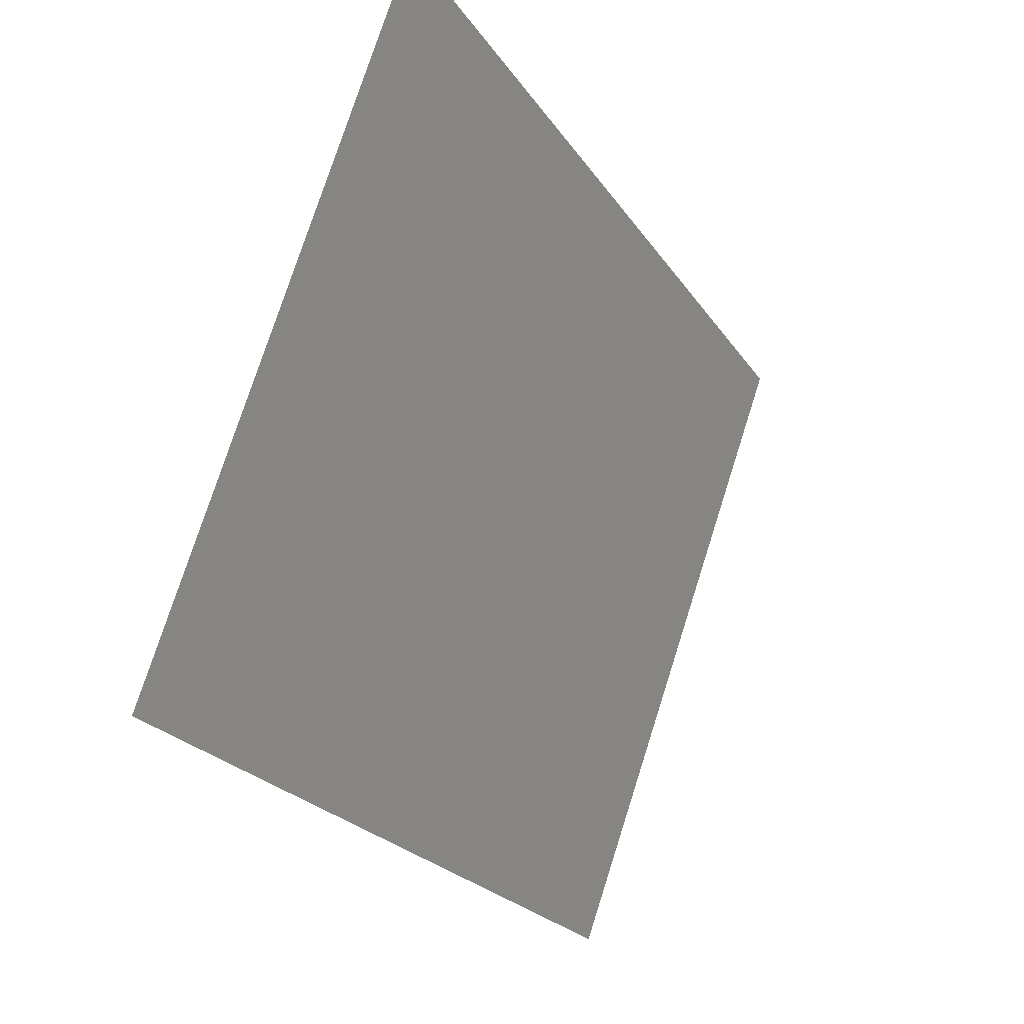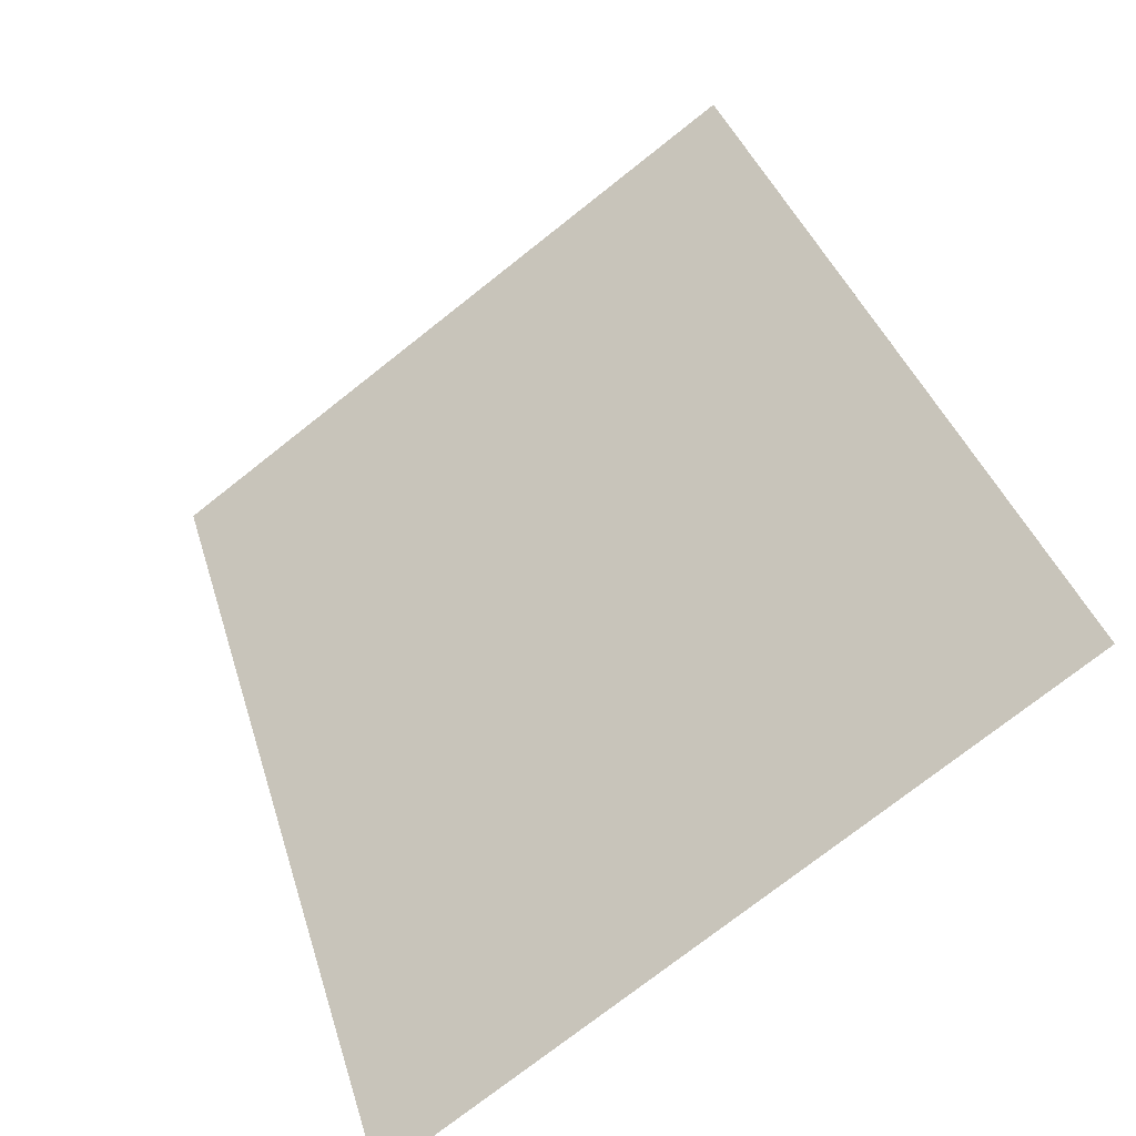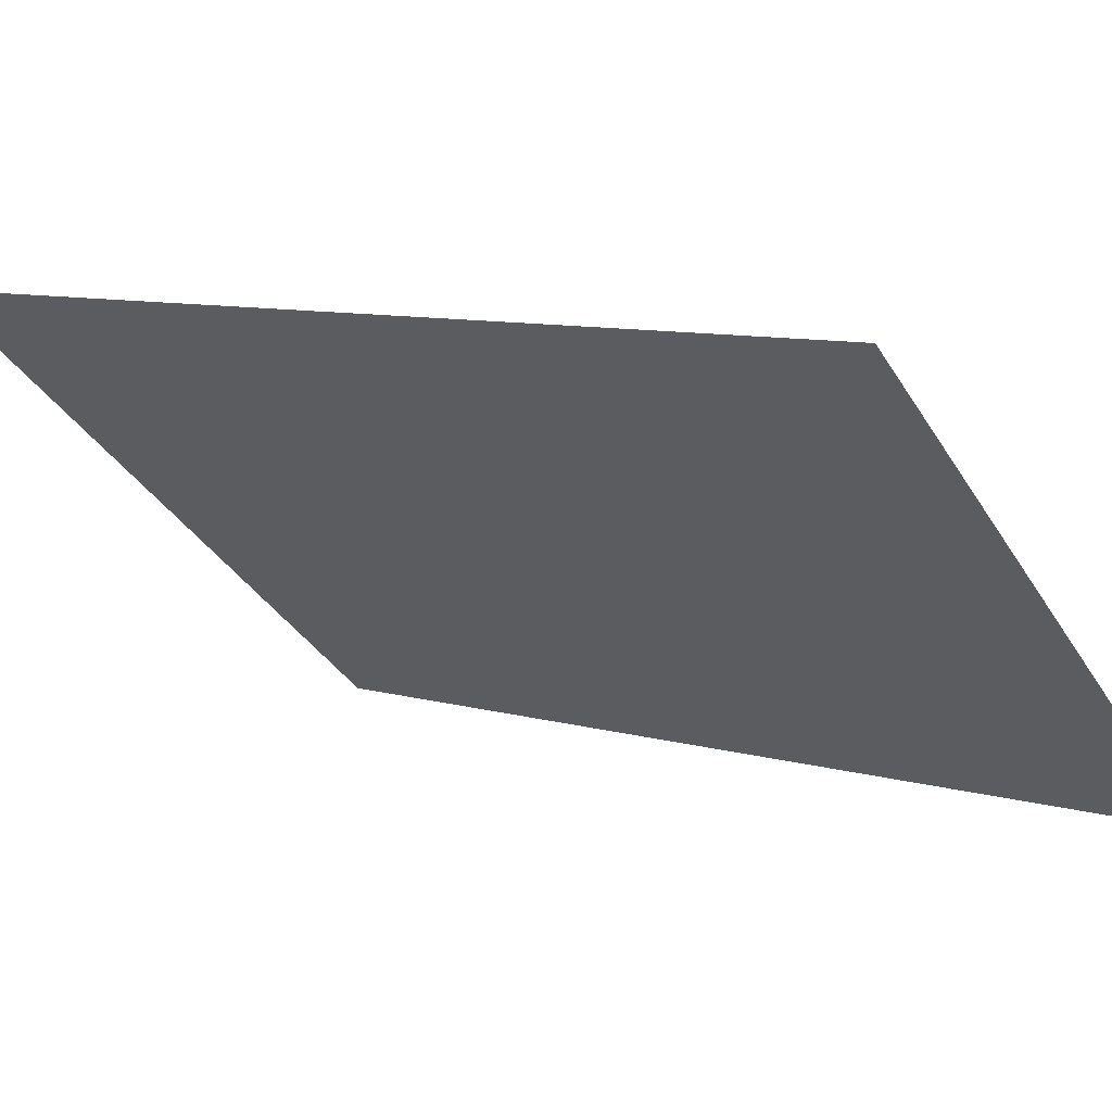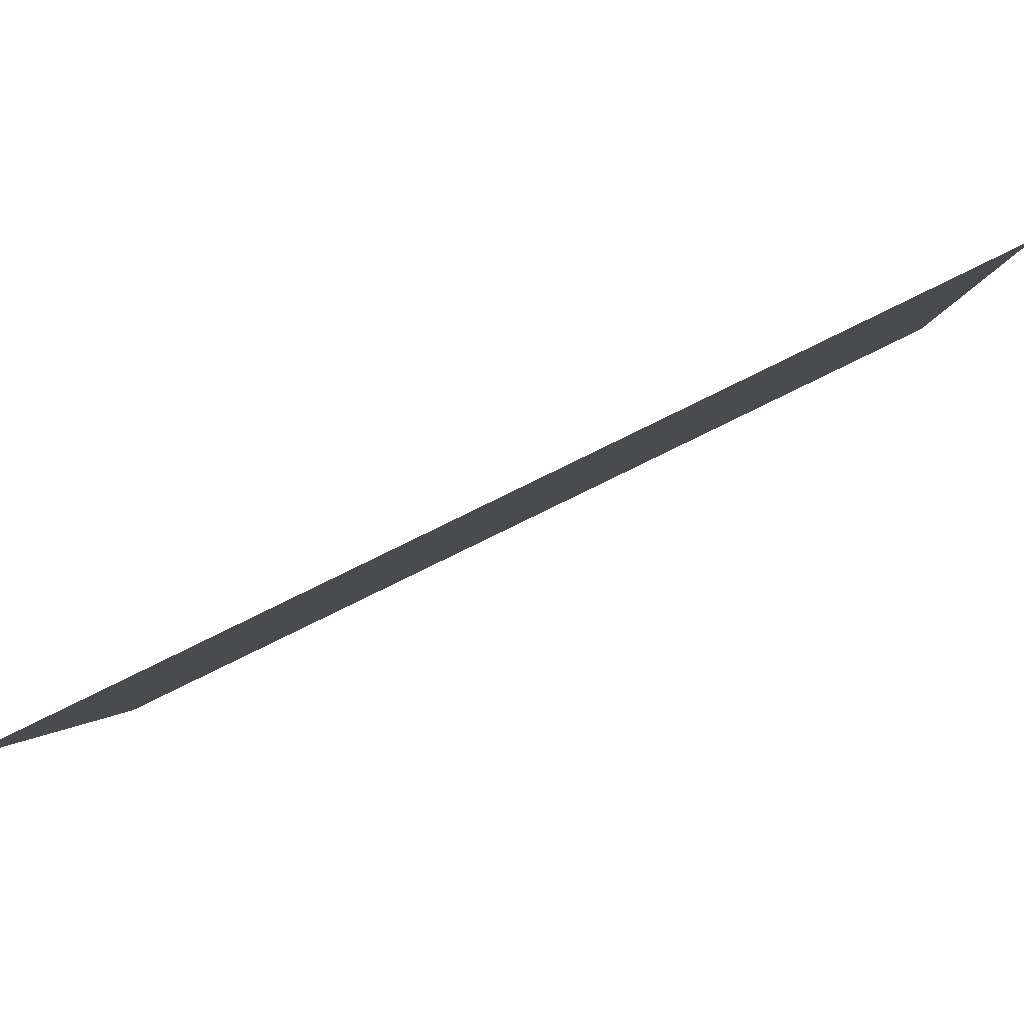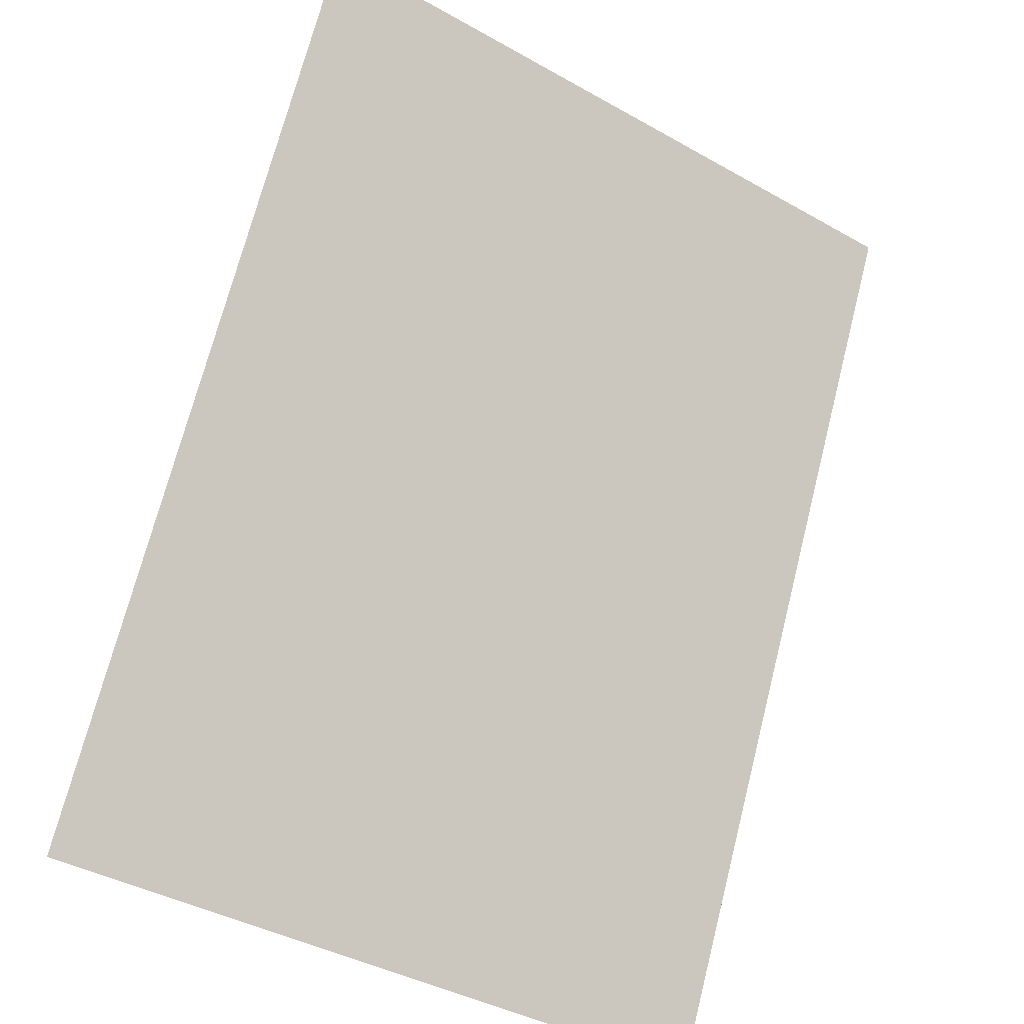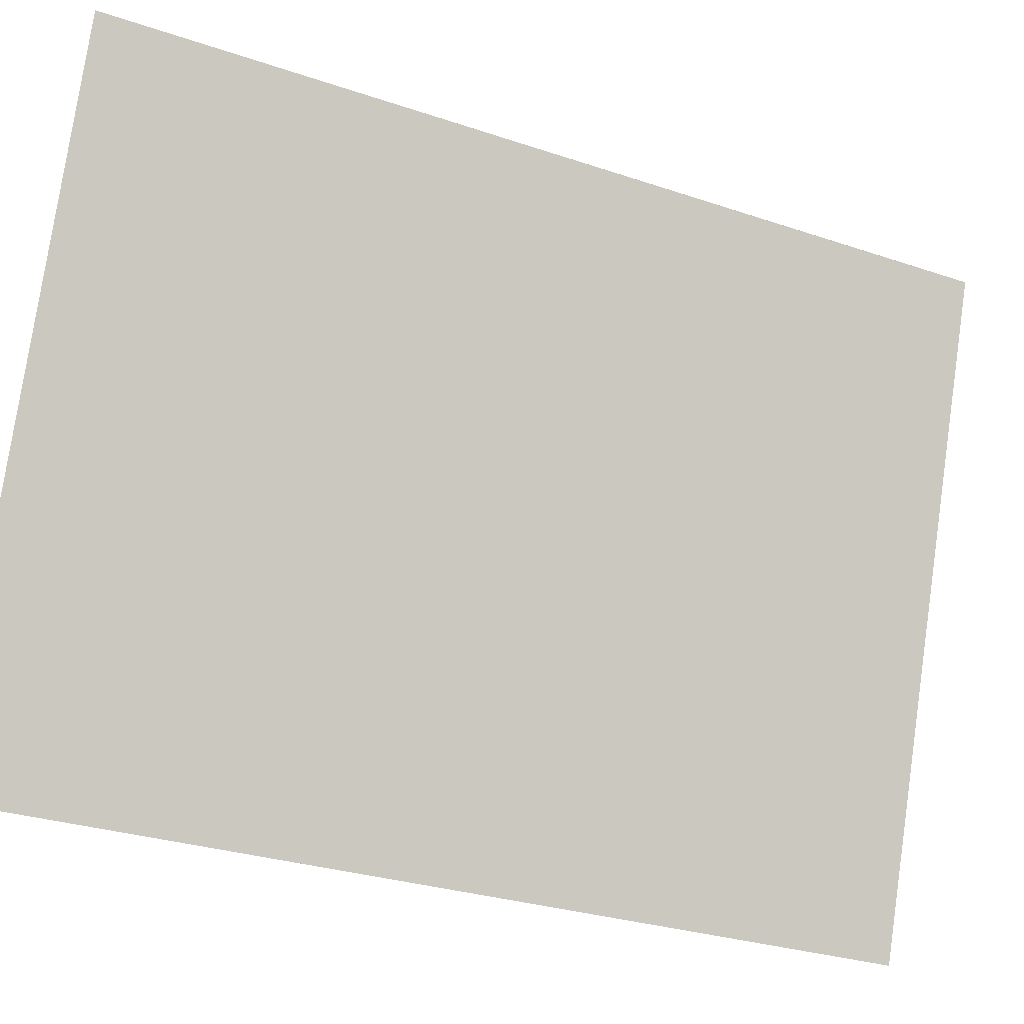
<metadata>
{"format":"obj","ext":"obj","renderer":"f3d","projection":"perspective","resolution":1024,"background":"white","views":[{"elev":75.9,"azim":-72.3,"up":"+Z"},{"elev":-74.7,"azim":-141.7,"up":"+Z"},{"elev":-36.6,"azim":117.9,"up":"+Y"},{"elev":-1.5,"azim":-87.7,"up":"+Y"},{"elev":-40.6,"azim":145.4,"up":"+Z"},{"elev":77.9,"azim":98.3,"up":"+Y"}]}
</metadata>
<code>
v -0.387 0.1145 0.3872
v -0.387 0.09333 0.3433
v -0.387 0.08855 0.3334
v -0.4534 0.08855 0.3334
v -0.4534 0.1062 0.3699
v -0.4091 0.07602 0.3074
v -0.387 0.1062 0.3699
v -0.4534 0.1145 0.3872
v -0.387 0.07602 0.3074
v -0.4534 0.07602 0.3075
v -0.4534 0.09333 0.3433
f 1 2 3
f 1 3 4
f 6 4 3
f 7 5 2
f 7 2 1
f 7 1 5
f 8 5 1
f 8 1 4
f 8 4 5
f 9 6 3
f 9 3 2
f 9 2 6
f 10 5 4
f 10 4 6
f 10 6 2
f 11 10 2
f 11 2 5
f 11 5 10

</code>
